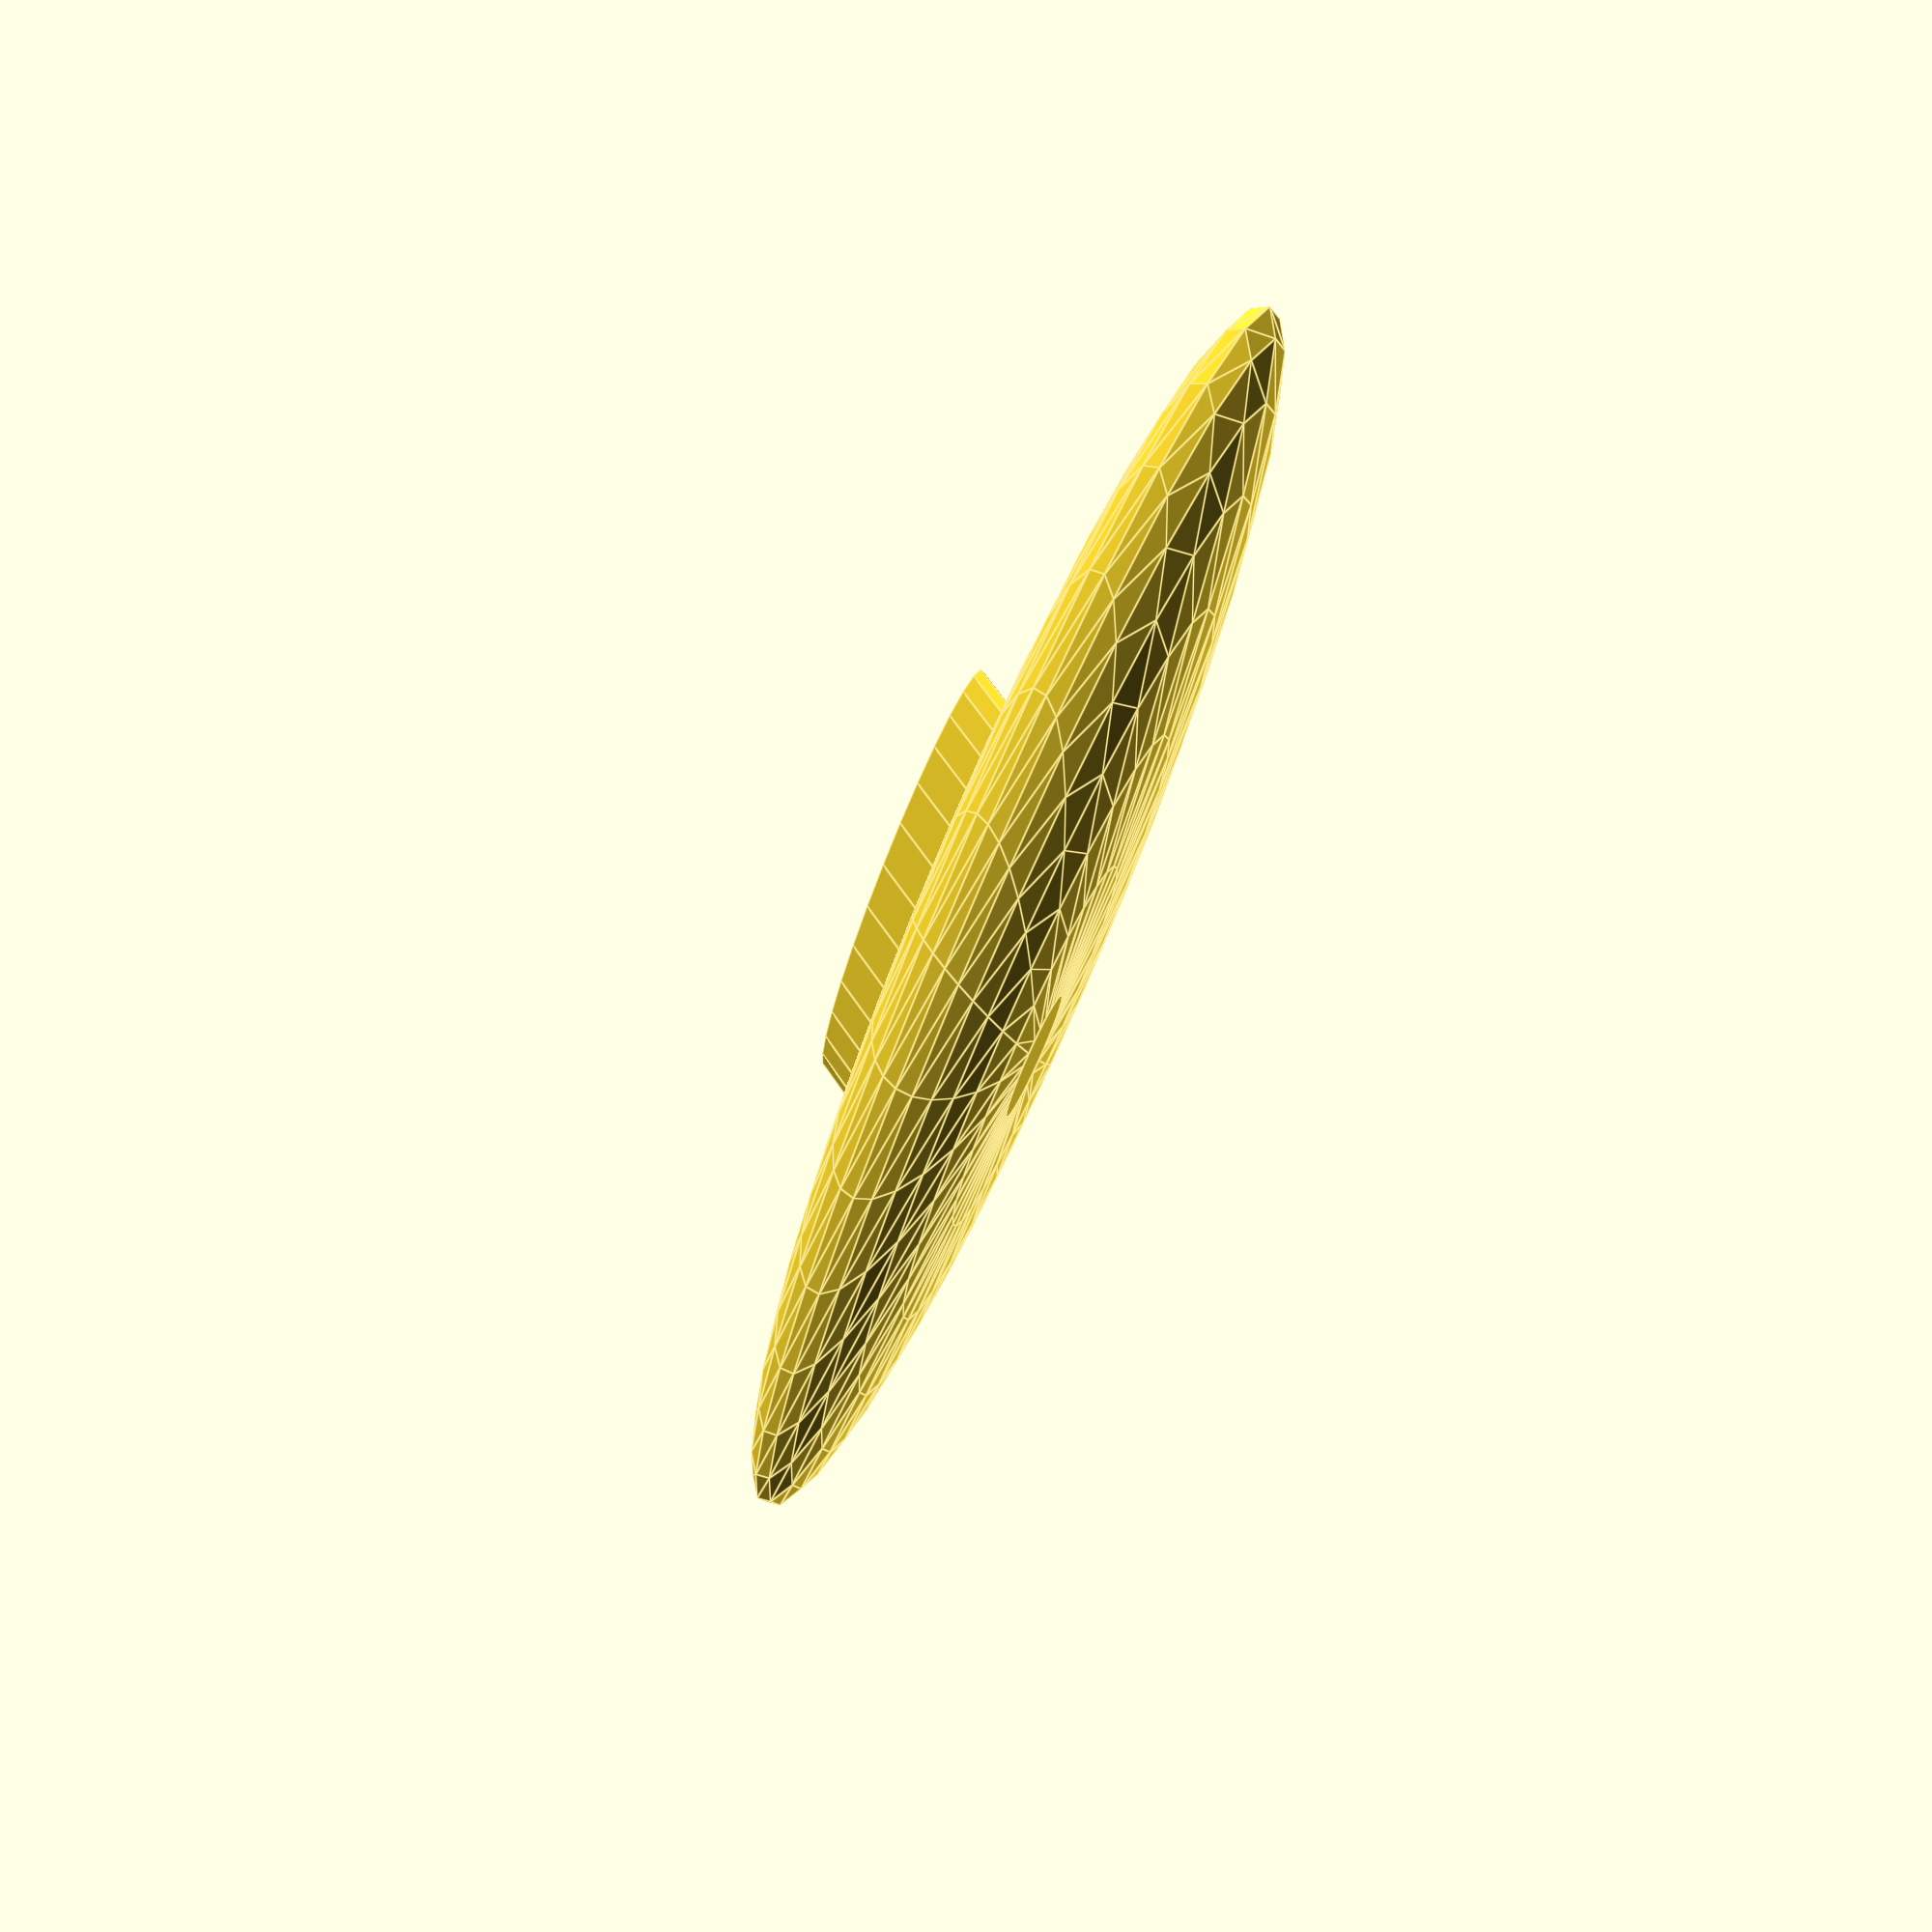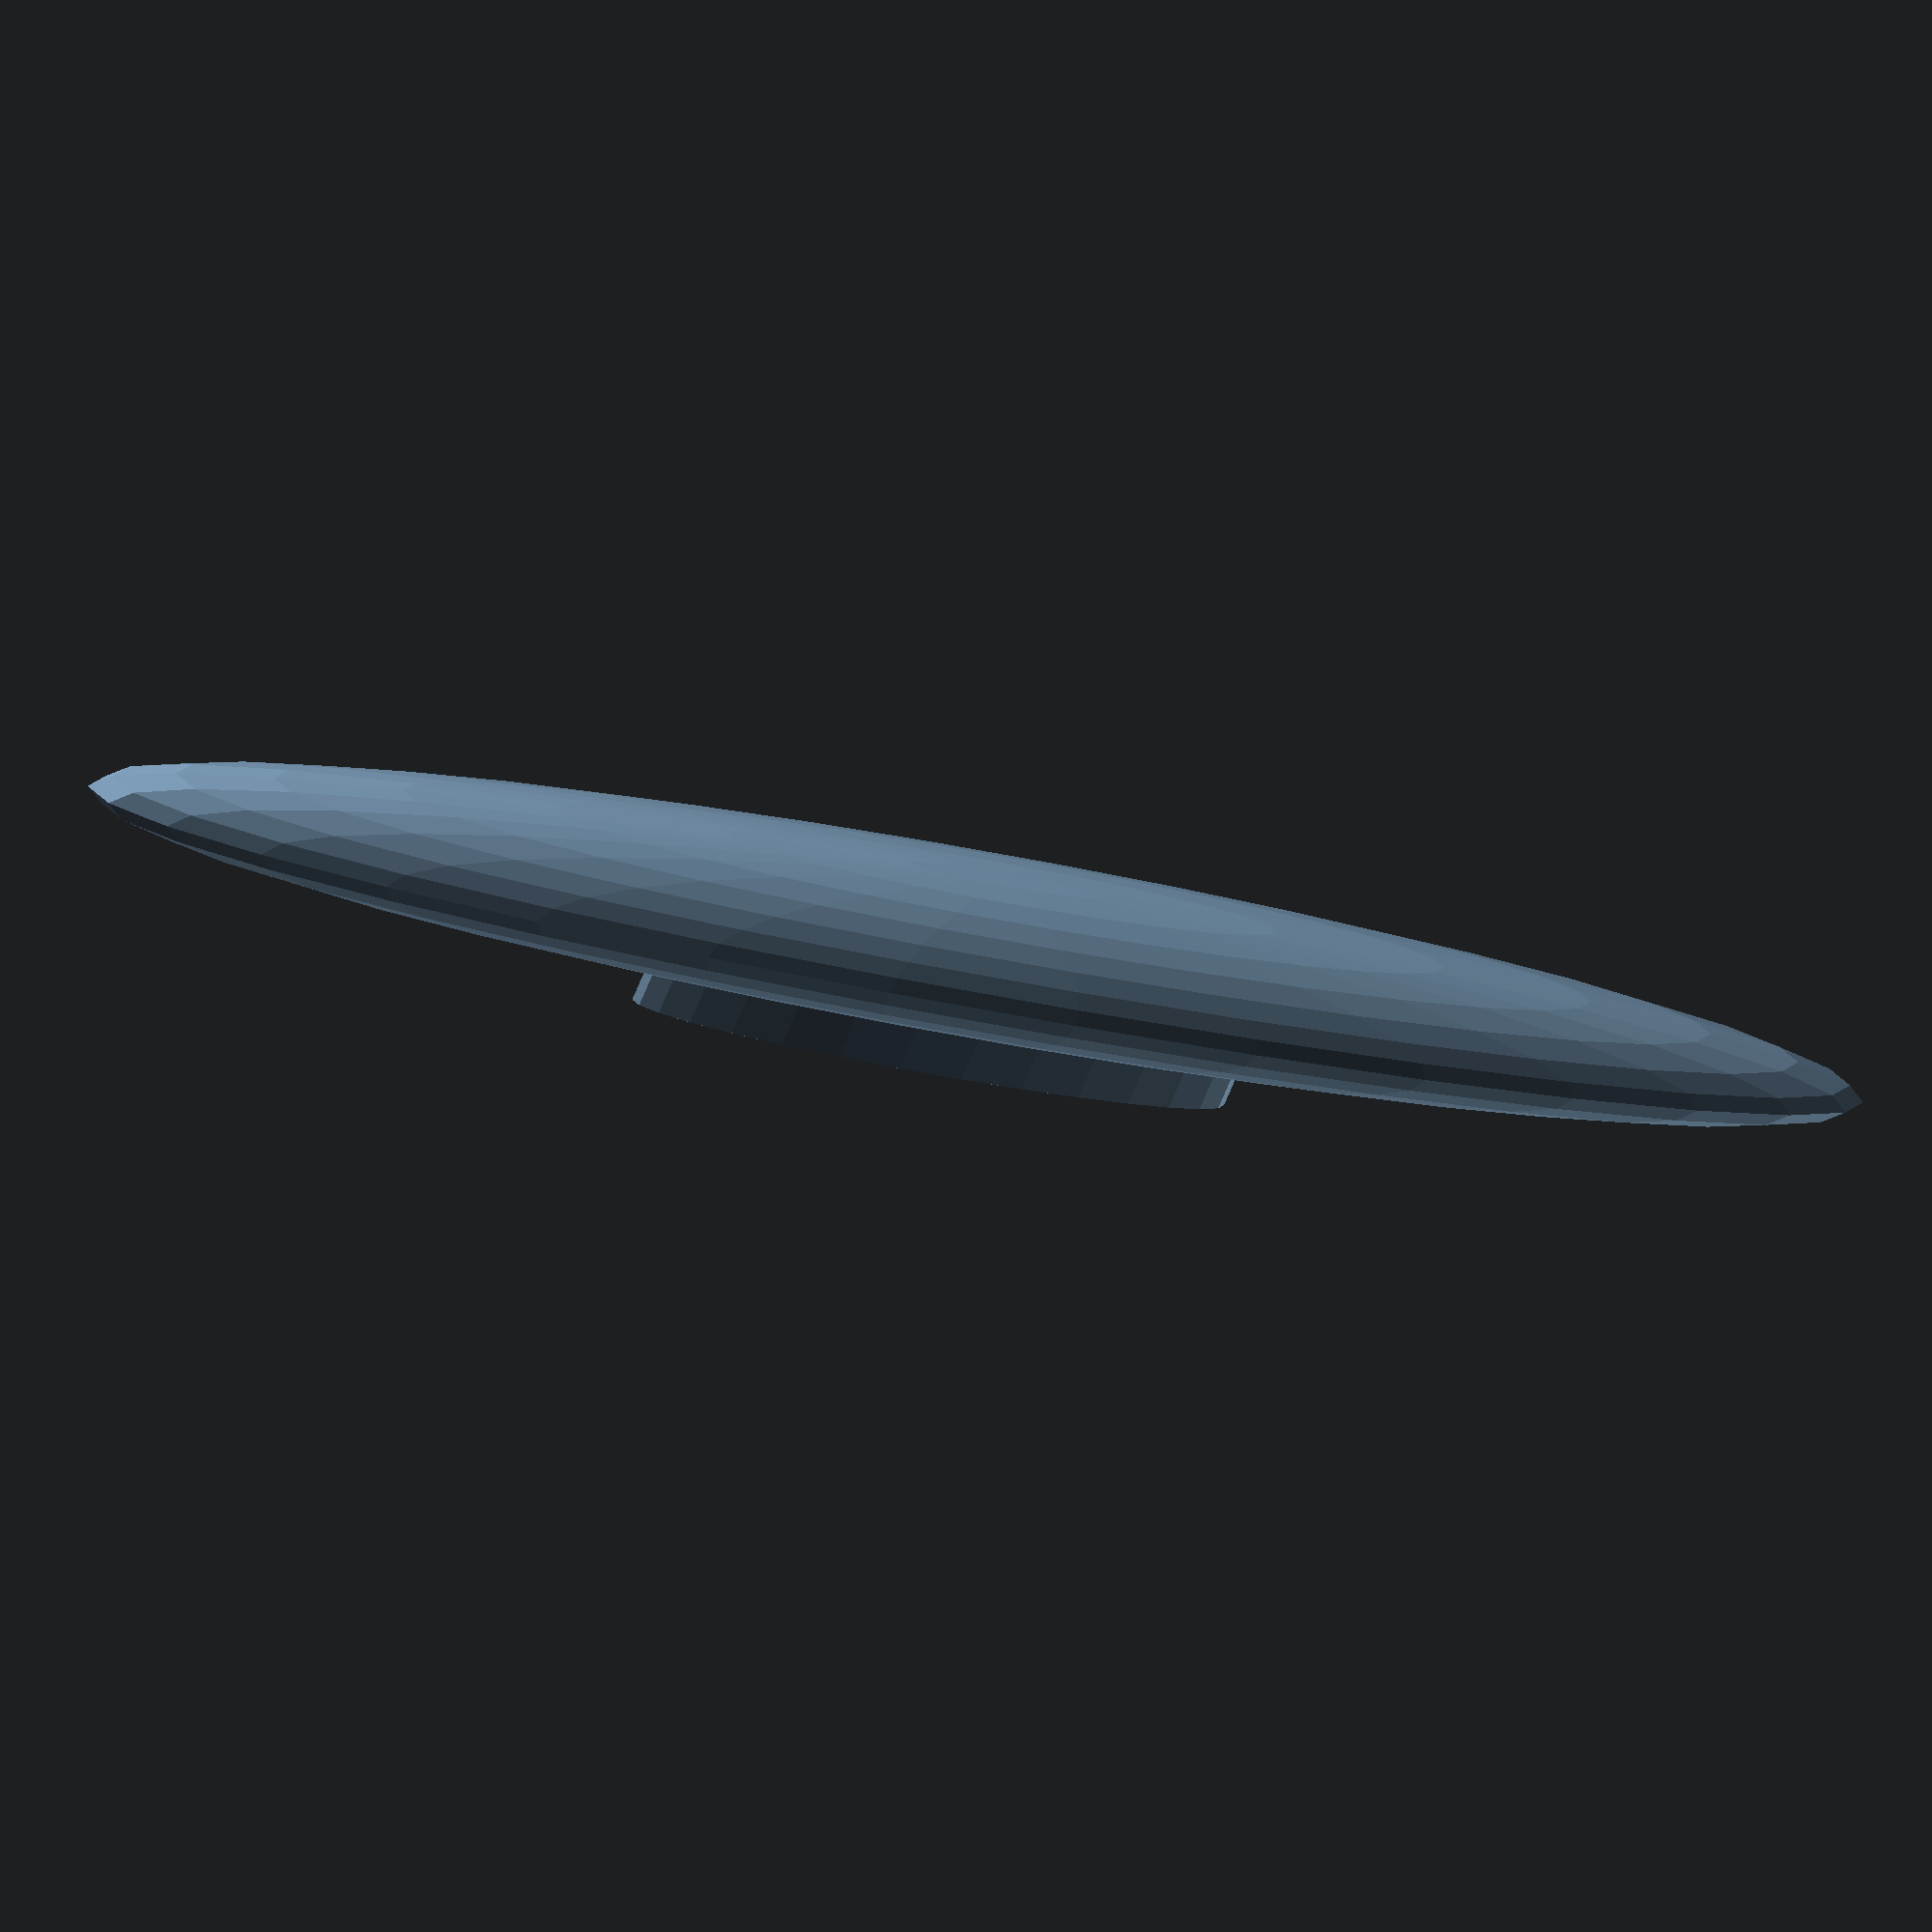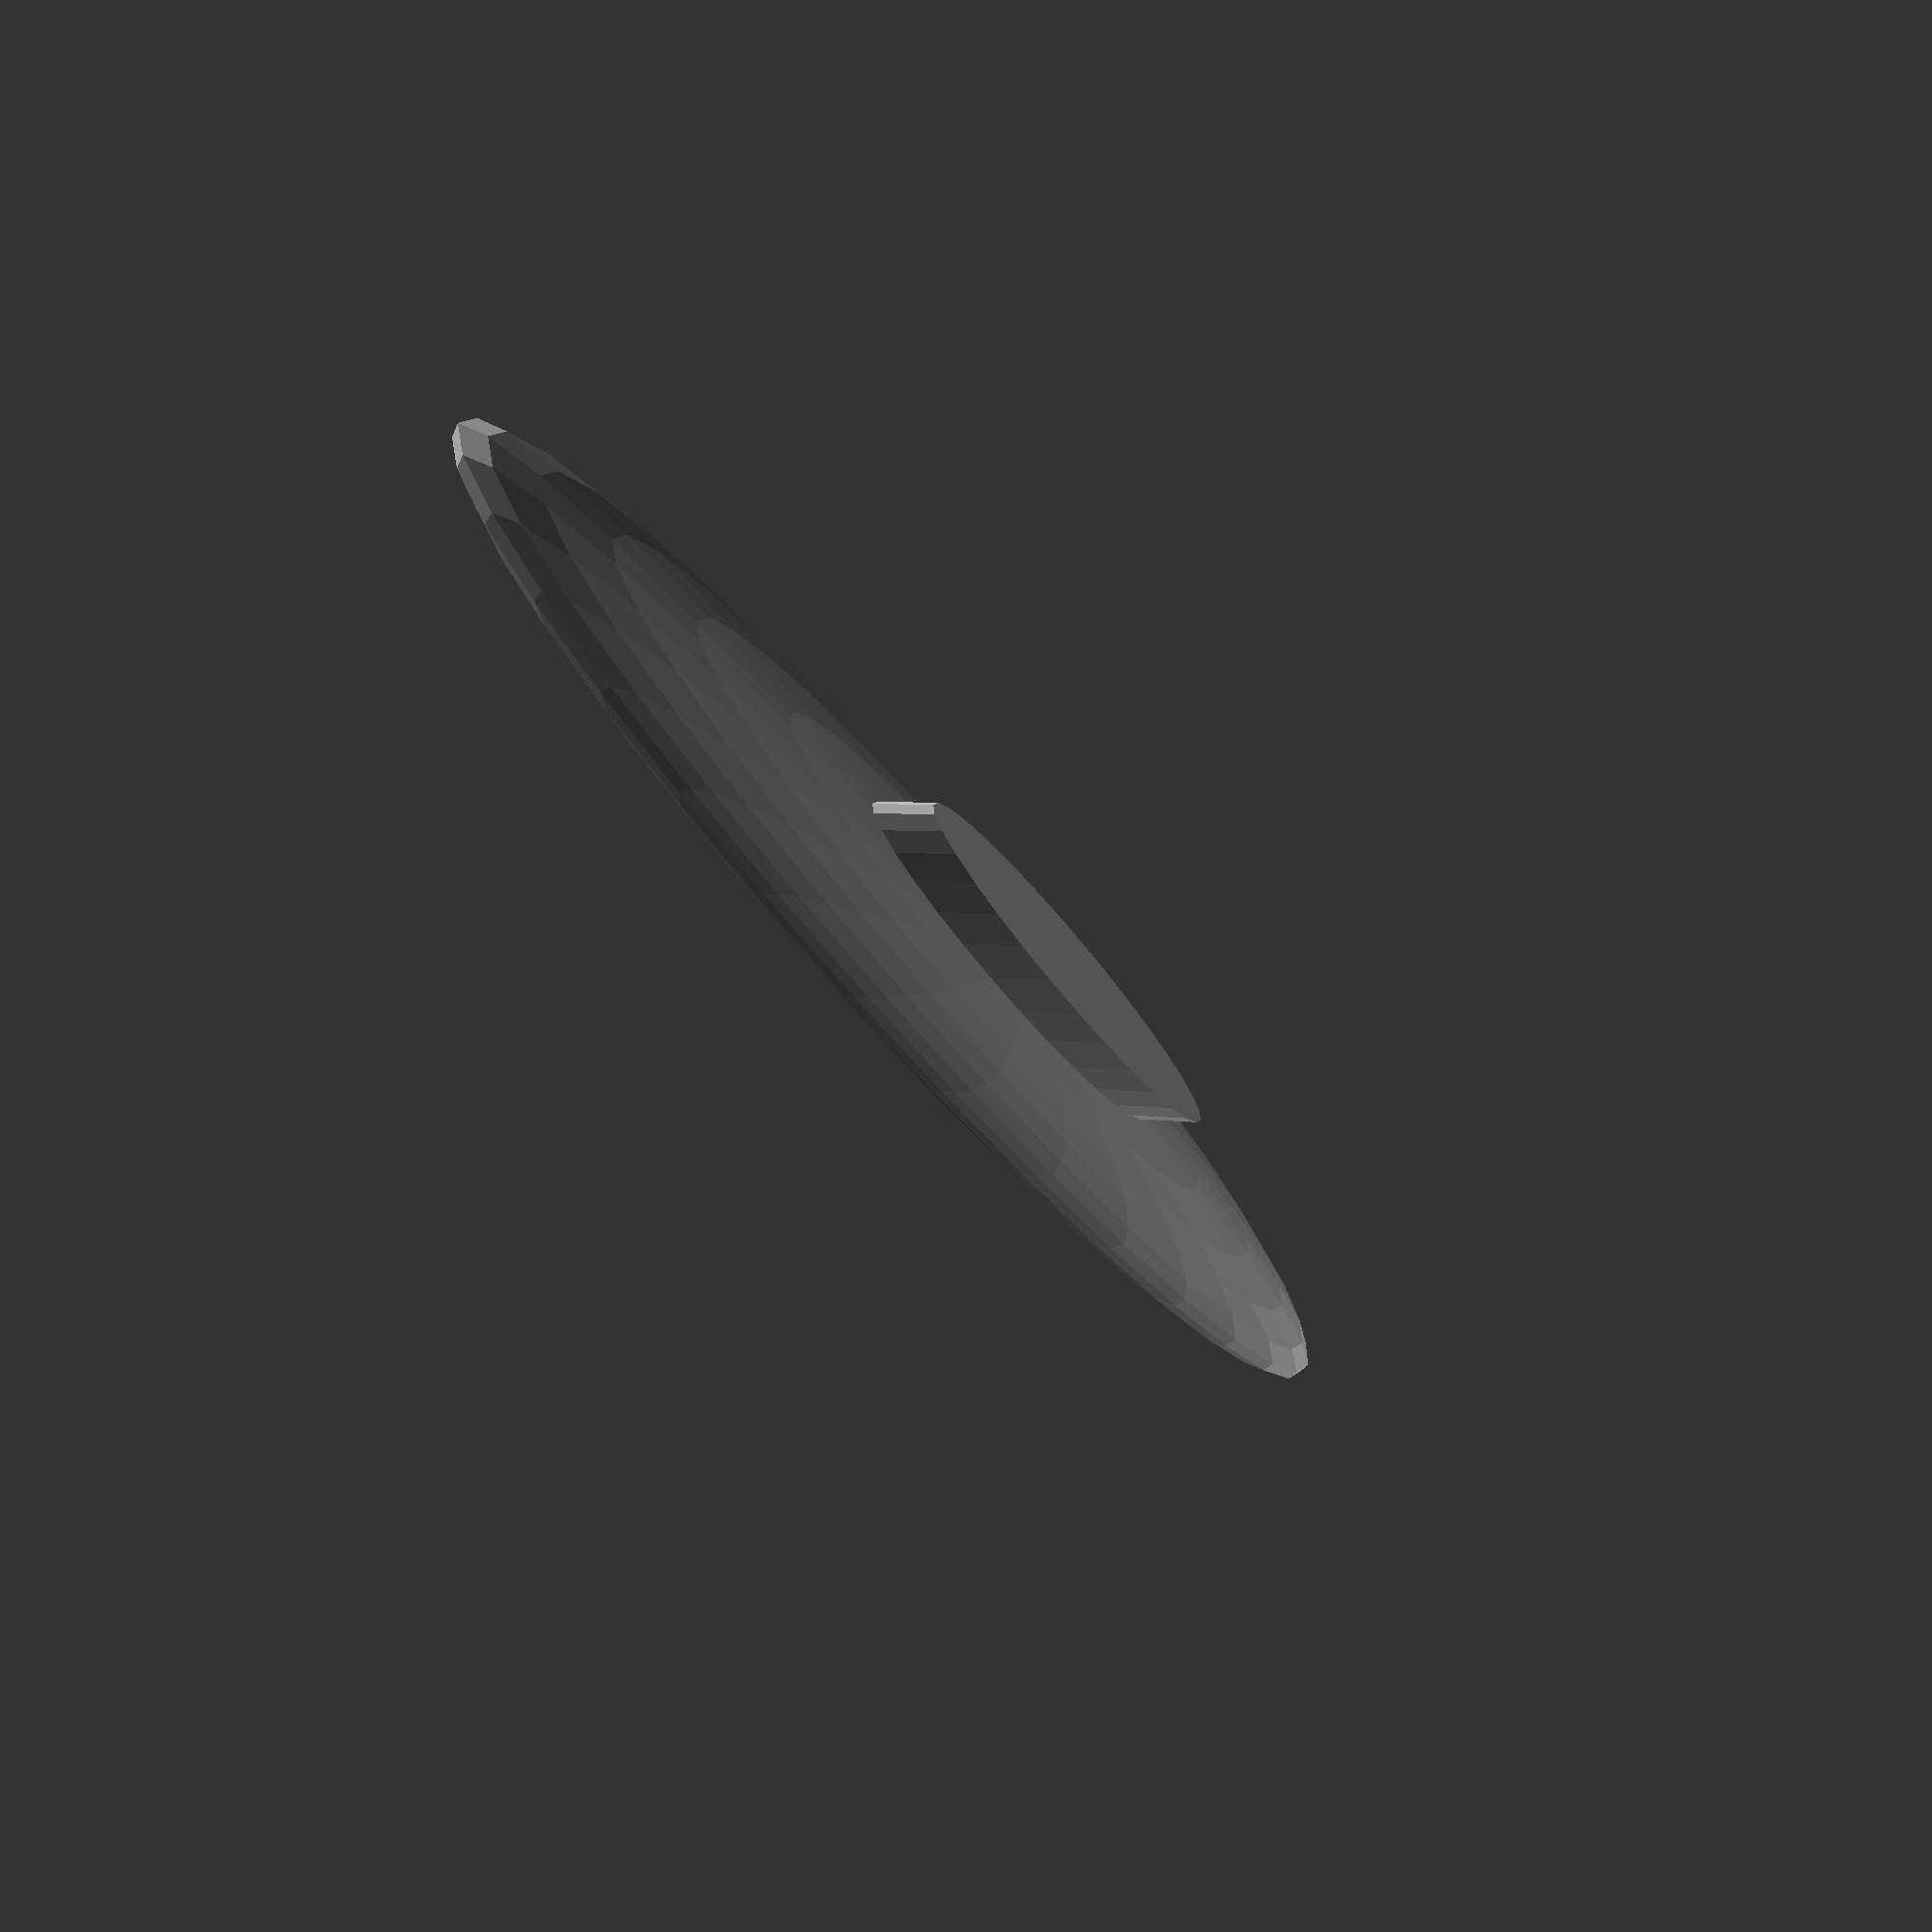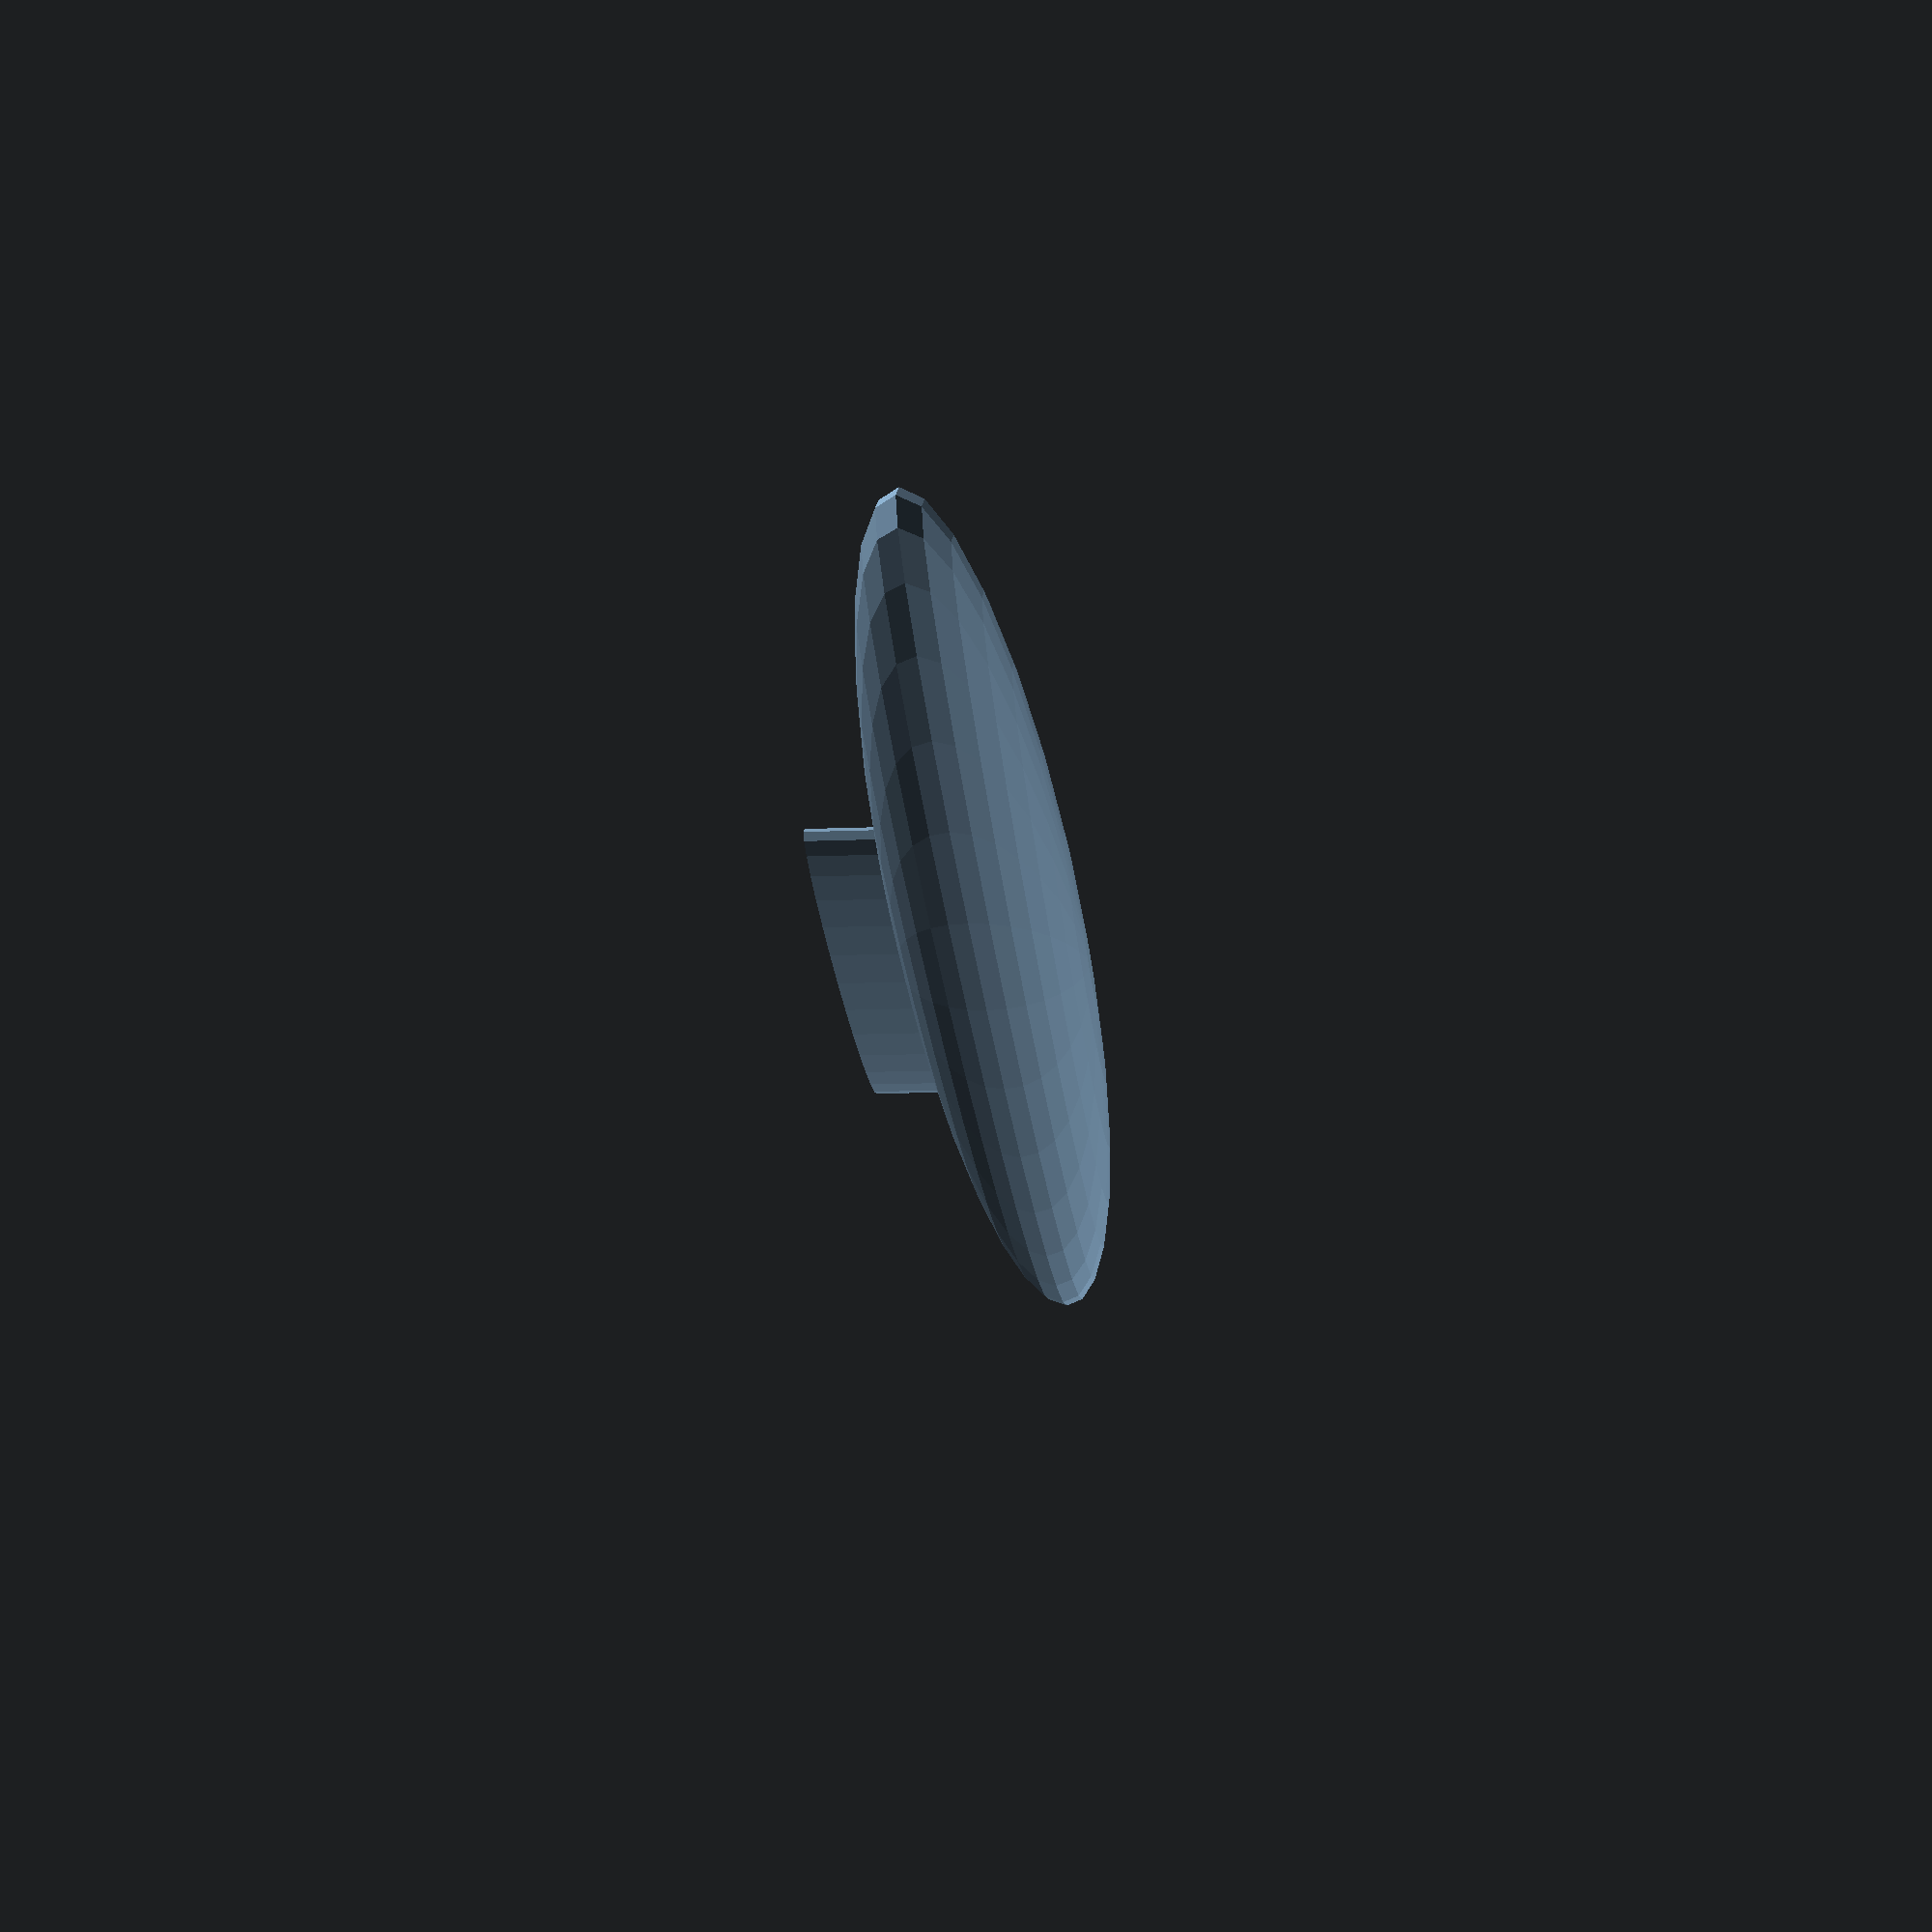
<openscad>
module elongate() {
  for (i = [0 : $children-1])
    scale([10 , 1, 1 ]) child(i);
}

elongate() { sphere(30); cube([10,10,10]); cylinder(r=10,h=50); }
</openscad>
<views>
elev=300.7 azim=72.0 roll=147.4 proj=p view=edges
elev=46.7 azim=4.3 roll=162.3 proj=o view=wireframe
elev=176.5 azim=212.9 roll=238.5 proj=p view=solid
elev=192.9 azim=168.3 roll=84.4 proj=p view=solid
</views>
